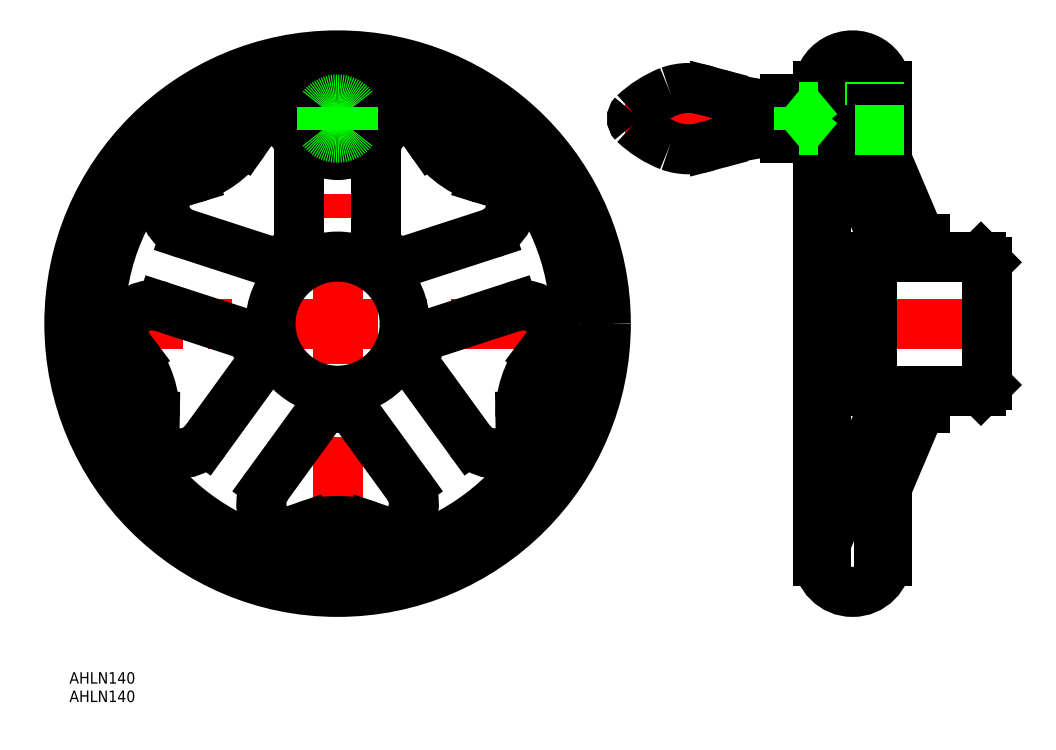
<metadata>
{"format":"dxf","ext":"dxf","renderer":"ezdxf+matplotlib","layout":"modelspace","background":"white","min_lineweight":24,"dpi":150}
</metadata>
<code>
0
SECTION
2
ENTITIES
0
LINE
8
CENTER
10
-72
20
1.137e-13
30
0
11
72
21
1.137e-13
31
0
0
LINE
8
CENTER
10
0
20
72
30
0
11
0
21
-72
31
0
0
ARC
8
0
10
0
20
1.137e-13
30
0
40
22
50
49.33
51
58.67
0
LINE
8
CENTER
10
10
20
53.5
30
0
11
-10
21
53.5
31
0
0
LINE
8
CENTER
10
171.6
20
1.222e-13
30
0
11
123.4
21
1.387e-13
31
0
0
CIRCLE
8
0
10
0
20
1.137e-13
30
0
40
70
0
CIRCLE
8
0
10
0
20
0
30
0
40
62
0
LINE
8
0
10
127.4
20
62
30
0
11
127.4
21
56.5
31
0
0
LINE
8
0
10
153.4
20
22
30
0
11
153.4
21
17.5
31
0
0
LINE
8
0
10
169.4
20
16
30
0
11
169.4
21
-16
31
0
0
LINE
8
0
10
153.4
20
22
30
0
11
152.2
21
22
31
0
0
LINE
8
0
10
153.4
20
-22
30
0
11
152.2
21
-22
31
0
0
LINE
8
0
10
128.4
20
59.25
30
0
11
127.4
21
59.25
31
0
0
LINE
8
0
10
128.4
20
47.75
30
0
11
127.4
21
47.75
31
0
0
LINE
8
0
10
127.4
20
62
30
0
11
125.4
21
62
31
0
0
LINE
8
CENTER
10
74.88
20
53.5
30
0
11
145.4
21
53.5
31
0
0
LINE
8
0
10
128.4
20
59.25
30
0
11
128.4
21
56.5
31
0
0
LINE
8
0
10
141.4
20
62
30
0
11
141.4
21
47.47
31
0
0
LINE
8
0
10
141.4
20
62
30
0
11
143.3
21
62
31
0
0
LINE
8
0
10
141.4
20
47.47
30
0
11
152.2
21
22
31
0
0
LINE
8
0
10
139.4
20
17.5
30
0
11
139.4
21
-17.5
31
0
0
LINE
8
0
10
167.9
20
17.5
30
0
11
153.4
21
17.5
31
0
0
LINE
8
0
10
167.9
20
-17.5
30
0
11
153.4
21
-17.5
31
0
0
LINE
8
0
10
167.9
20
17.5
30
0
11
169.4
21
16
31
0
0
LINE
8
0
10
167.9
20
-17.5
30
0
11
169.4
21
-16
31
0
0
LINE
8
0
10
133
20
41
30
0
11
128.4
21
41
31
0
0
LINE
8
0
10
153.4
20
-17.5
30
0
11
153.4
21
-22
31
0
0
LINE
8
0
10
134.9
20
39.78
30
0
11
142.4
21
22.08
31
0
0
ARC
8
0
10
133
20
39
30
0
40
2
50
23
51
90
0
LINE
8
0
10
142.4
20
17.5
30
0
11
139.4
21
17.5
31
0
0
LINE
8
0
10
129.6
20
-52.18
30
0
11
142.4
21
-22.08
31
0
0
LINE
8
0
10
142.4
20
-17.5
30
0
11
139.4
21
-17.5
31
0
0
LINE
8
0
10
140.1
20
-50.49
30
0
11
152.2
21
-22
31
0
0
LINE
8
0
10
141.4
20
-62
30
0
11
143.3
21
-62
31
0
0
LINE
8
0
10
127.4
20
-62
30
0
11
125.4
21
-62
31
0
0
LINE
8
0
10
141.4
20
-62
30
0
11
141.4
21
-47.47
31
0
0
ARC
8
0
10
136.4
20
-58.21
30
0
40
9.039
50
143.8
51
178.1
0
LINE
8
0
10
143.4
20
-61
30
0
11
143.4
21
-42.76
31
0
0
ARC
8
0
10
127.8
20
-51.4
30
0
40
2
50
312.8
51
337
0
ARC
8
0
10
142.2
20
-51.03
30
0
40
2.131
50
165.4
51
198.1
0
ARC
8
0
10
0
20
53.5
30
0
40
9.5
50
204.9
51
335.1
0
LINE
8
0
10
10
20
45.04
30
0
11
10
21
21.35
31
0
0
CIRCLE
8
0
10
0
20
1.137e-13
30
0
40
17.5
0
LINE
8
0
10
39.74
20
23.43
30
0
11
17.22
21
16.11
31
0
0
ARC
8
0
10
18
20
45.04
30
0
40
8
50
90.62
51
180
0
ARC
8
0
10
37.27
20
31.04
30
0
40
8
50
288
51
17.38
0
LINE
8
0
10
22.06
20
50.91
30
0
11
24.36
21
47.63
31
0
0
LINE
8
0
10
37.77
20
37.88
30
0
11
41.6
21
36.71
31
0
0
ARC
8
0
10
45.24
20
62.27
30
0
40
25.5
50
208.8
51
253
0
ARC
8
0
10
17.97
20
48.04
30
0
40
5
50
35.03
51
90.62
0
ARC
8
0
10
40.13
20
31.93
30
0
40
5
50
17.38
51
72.97
0
ARC
8
0
10
-17.97
20
48.04
30
0
40
5
50
89.38
51
145
0
ARC
8
0
10
-40.13
20
31.93
30
0
40
5
50
107
51
162.6
0
ARC
8
0
10
-45.24
20
62.27
30
0
40
25.5
50
287
51
325
0
LINE
8
0
10
-24.36
20
47.63
30
0
11
-22.06
21
50.91
31
0
0
LINE
8
0
10
-41.6
20
36.71
30
0
11
-37.77
21
37.88
31
0
0
ARC
8
0
10
-18
20
45.04
30
0
40
8
50
0
51
89.38
0
ARC
8
0
10
-37.27
20
31.04
30
0
40
8
50
162.6
51
252
0
LINE
8
0
10
-10
20
45.04
30
0
11
-10
21
21.35
31
0
0
LINE
8
0
10
-39.74
20
23.43
30
0
11
-17.22
21
16.11
31
0
0
ARC
8
0
10
-51.24
20
-2.244
30
0
40
5
50
161.4
51
217
0
ARC
8
0
10
-42.77
20
-28.3
30
0
40
5
50
179
51
234.6
0
ARC
8
0
10
-73.2
20
-23.78
30
0
40
25.5
50
359
51
36.97
0
LINE
8
0
10
-52.83
20
-8.446
30
0
11
-55.23
21
-5.251
31
0
0
LINE
8
0
10
-47.77
20
-28.22
30
0
11
-47.7
21
-24.22
31
0
0
ARC
8
0
10
-48.39
20
-3.202
30
0
40
8
50
72
51
161.4
0
ARC
8
0
10
-41.03
20
-25.85
30
0
40
8
50
234.6
51
324
0
LINE
8
0
10
-45.92
20
4.406
30
0
11
-23.4
21
-2.912
31
0
0
LINE
8
0
10
-34.56
20
-30.56
30
0
11
-20.64
21
-11.4
31
0
0
ARC
8
0
10
-13.7
20
-49.42
30
0
40
5
50
233.4
51
289
0
ARC
8
0
10
13.7
20
-49.42
30
0
40
5
50
251
51
306.6
0
ARC
8
0
10
1.137e-13
20
-76.97
30
0
40
25.5
50
71.03
51
109
0
LINE
8
0
10
-8.291
20
-52.85
30
0
11
-12.07
21
-54.15
31
0
0
LINE
8
0
10
12.07
20
-54.15
30
0
11
8.291
21
-52.85
31
0
0
ARC
8
0
10
-11.91
20
-47.02
30
0
40
8
50
144
51
233.4
0
ARC
8
0
10
11.91
20
-47.02
30
0
40
8
50
306.6
51
36
0
LINE
8
0
10
-18.38
20
-42.31
30
0
11
-4.461
21
-23.15
31
0
0
LINE
8
0
10
18.38
20
-42.31
30
0
11
4.461
21
-23.15
31
0
0
ARC
8
0
10
42.77
20
-28.3
30
0
40
5
50
305.4
51
0.9745
0
ARC
8
0
10
51.24
20
-2.244
30
0
40
5
50
323
51
18.62
0
ARC
8
0
10
73.2
20
-23.78
30
0
40
25.5
50
143
51
181
0
LINE
8
0
10
47.7
20
-24.22
30
0
11
47.77
21
-28.22
31
0
0
LINE
8
0
10
55.23
20
-5.251
30
0
11
52.83
21
-8.446
31
0
0
ARC
8
0
10
41.03
20
-25.85
30
0
40
8
50
216
51
305.4
0
ARC
8
0
10
48.39
20
-3.202
30
0
40
8
50
18.62
51
108
0
LINE
8
0
10
34.56
20
-30.56
30
0
11
20.64
21
-11.4
31
0
0
LINE
8
0
10
45.92
20
4.406
30
0
11
23.4
21
-2.912
31
0
0
ARC
8
0
10
15.88
20
46.14
30
0
40
8
50
28.78
51
155.1
0
ARC
8
0
10
-15.88
20
46.14
30
0
40
8
50
24.88
51
151.2
0
ARC
8
0
10
13
20
21.35
30
0
40
3
50
180
51
238.7
0
ARC
8
0
10
16.29
20
18.96
30
0
40
3
50
229.3
51
288
0
ARC
8
0
10
24.33
20
-5.765
30
0
40
3
50
108
51
166.7
0
ARC
8
0
10
23.07
20
-9.635
30
0
40
3
50
157.3
51
216
0
ARC
8
0
10
2.034
20
-24.92
30
0
40
3
50
36
51
94.67
0
ARC
8
0
10
-2.034
20
-24.92
30
0
40
3
50
85.33
51
144
0
ARC
8
0
10
-23.07
20
-9.635
30
0
40
3
50
324
51
22.67
0
ARC
8
0
10
-24.33
20
-5.765
30
0
40
3
50
13.33
51
72
0
ARC
8
0
10
-16.29
20
18.96
30
0
40
3
50
252
51
310.7
0
ARC
8
0
10
-13
20
21.35
30
0
40
3
50
301.3
51
0
0
ARC
8
0
10
0
20
1.137e-13
30
0
40
22
50
337.3
51
346.7
0
ARC
8
0
10
0
20
1.137e-13
30
0
40
22
50
264.7
51
274.7
0
ARC
8
0
10
0
20
1.137e-13
30
0
40
22
50
193.3
51
202.7
0
ARC
8
0
10
0
20
1.137e-13
30
0
40
22
50
121.3
51
130.7
0
CIRCLE
8
0
10
-2.274e-13
20
53.5
30
0
40
5.75
0
LINE
8
0
10
143.4
20
42.76
30
0
11
143.4
21
61
31
0
0
ARC
8
0
10
134.4
20
-61
30
0
40
9
50
180
51
360
0
ARC
8
0
10
134.4
20
61
30
0
40
9
50
0
51
180
0
LINE
8
0
10
142.4
20
22.08
30
0
11
142.4
21
17.5
31
0
0
LINE
8
0
10
142.4
20
-17.5
30
0
11
142.4
21
-22.08
31
0
0
ARC
8
0
10
128.4
20
42
30
0
40
1
50
180
51
270
0
ARC
8
0
10
139
20
-54.15
30
0
40
2.379
50
0.1085
51
41.95
0
LINE
8
0
10
140.1
20
-51.69
30
0
11
140.8
21
-52.56
31
0
0
CIRCLE
8
0
10
0
20
53.5
30
0
40
2.458
0
CIRCLE
8
0
10
0
20
53.5
30
0
40
3
0
INSERT
8
0
2
*U5
10
0
20
0
30
0
0
INSERT
8
0
2
*U6
10
0
20
0
30
0
0
LINE
8
0
10
119.4
20
48.5
30
0
11
119.4
21
58.5
31
0
0
LINE
8
0
10
116.9
20
48.5
30
0
11
125.4
21
48.5
31
0
0
LINE
8
0
10
116.9
20
58.5
30
0
11
125.4
21
58.5
31
0
0
ARC
8
0
10
112
20
40.74
30
0
40
9.145
50
58.1
51
94.15
0
ARC
8
0
10
117.8
20
-5.595
30
0
40
55.83
50
96.65
51
109.6
0
ARC
8
0
10
97.37
20
73.46
30
0
40
29.16
50
226.7
51
248.4
0
ARC
8
0
10
78.7
20
53.5
30
0
40
1.826
50
136.4
51
223.6
0
ARC
8
0
10
112
20
66.26
30
0
40
9.145
50
265.9
51
301.9
0
ARC
8
0
10
117.8
20
112.6
30
0
40
55.83
50
250.4
51
263.4
0
ARC
8
0
10
97.37
20
33.54
30
0
40
29.16
50
111.6
51
133.3
0
ARC
8
0
10
78.7
20
53.5
30
0
40
1.826
50
136.4
51
223.6
0
ARC
8
0
10
91.67
20
46.28
30
0
40
15.22
50
70.72
51
109.3
0
ARC
8
0
10
91.67
20
60.72
30
0
40
15.22
50
250.7
51
289.3
0
LINE
8
0
10
96.69
20
46.35
30
0
11
99.13
21
47
31
0
0
LINE
8
0
10
96.69
20
60.65
30
0
11
99.13
21
60
31
0
0
LINE
8
0
10
125.4
20
51.04
30
0
11
139.4
21
51.04
31
0
0
LINE
8
0
10
125.4
20
55.96
30
0
11
139.4
21
55.96
31
0
0
LINE
8
0
10
138.8
20
50.5
30
0
11
138.8
21
56.5
31
0
0
LINE
8
0
10
139.4
20
55.96
30
0
11
138.8
21
56.5
31
0
0
LINE
8
0
10
139.4
20
51.04
30
0
11
138.8
21
50.5
31
0
0
LINE
8
0
10
125.4
20
50.5
30
0
11
138.8
21
50.5
31
0
0
LINE
8
0
10
139.4
20
51.04
30
0
11
139.4
21
55.96
31
0
0
LINE
8
0
10
125.4
20
56.5
30
0
11
138.8
21
56.5
31
0
0
LINE
8
0
10
138.8
20
56.5
30
0
11
141.4
21
56.5
31
0
0
LINE
8
0
10
139.4
20
55.96
30
0
11
141.4
21
55.96
31
0
0
LINE
8
0
10
139.4
20
51.04
30
0
11
141.4
21
51.04
31
0
0
LINE
8
0
10
138.8
20
50.5
30
0
11
141.4
21
50.5
31
0
0
LINE
8
0
10
127.4
20
50.5
30
0
11
127.4
21
-62
31
0
0
LINE
8
0
10
125.4
20
61
30
0
11
125.4
21
-61
31
0
0
CIRCLE
8
0
10
0
20
53.5
30
0
40
8
0
ARC
8
0
10
0
20
53.5
30
0
40
5
50
216.9
51
323.1
0
ARC
8
0
10
0
20
53.5
30
0
40
5
50
36.87
51
143.1
0
LINE
8
0
10
128.4
20
50.5
30
0
11
128.4
21
47.75
31
0
0
LINE
8
0
10
120.4
20
50.5
30
0
11
120.4
21
56.5
31
0
0
LINE
8
0
10
4
20
56.5
30
0
11
4
21
50.5
31
0
0
LINE
8
0
10
-4
20
56.5
30
0
11
-4
21
50.5
31
0
0
LINE
8
0
10
120.4
20
50.5
30
0
11
125.4
21
56.5
31
0
0
LINE
8
0
10
120.4
20
56.5
30
0
11
125.4
21
50.5
31
0
0
LINE
8
0
10
125.4
20
50.5
30
0
11
120.4
21
50.5
31
0
0
LINE
8
0
10
125.4
20
56.5
30
0
11
120.4
21
56.5
31
0
0
ENDSEC
0
EOF

</code>
